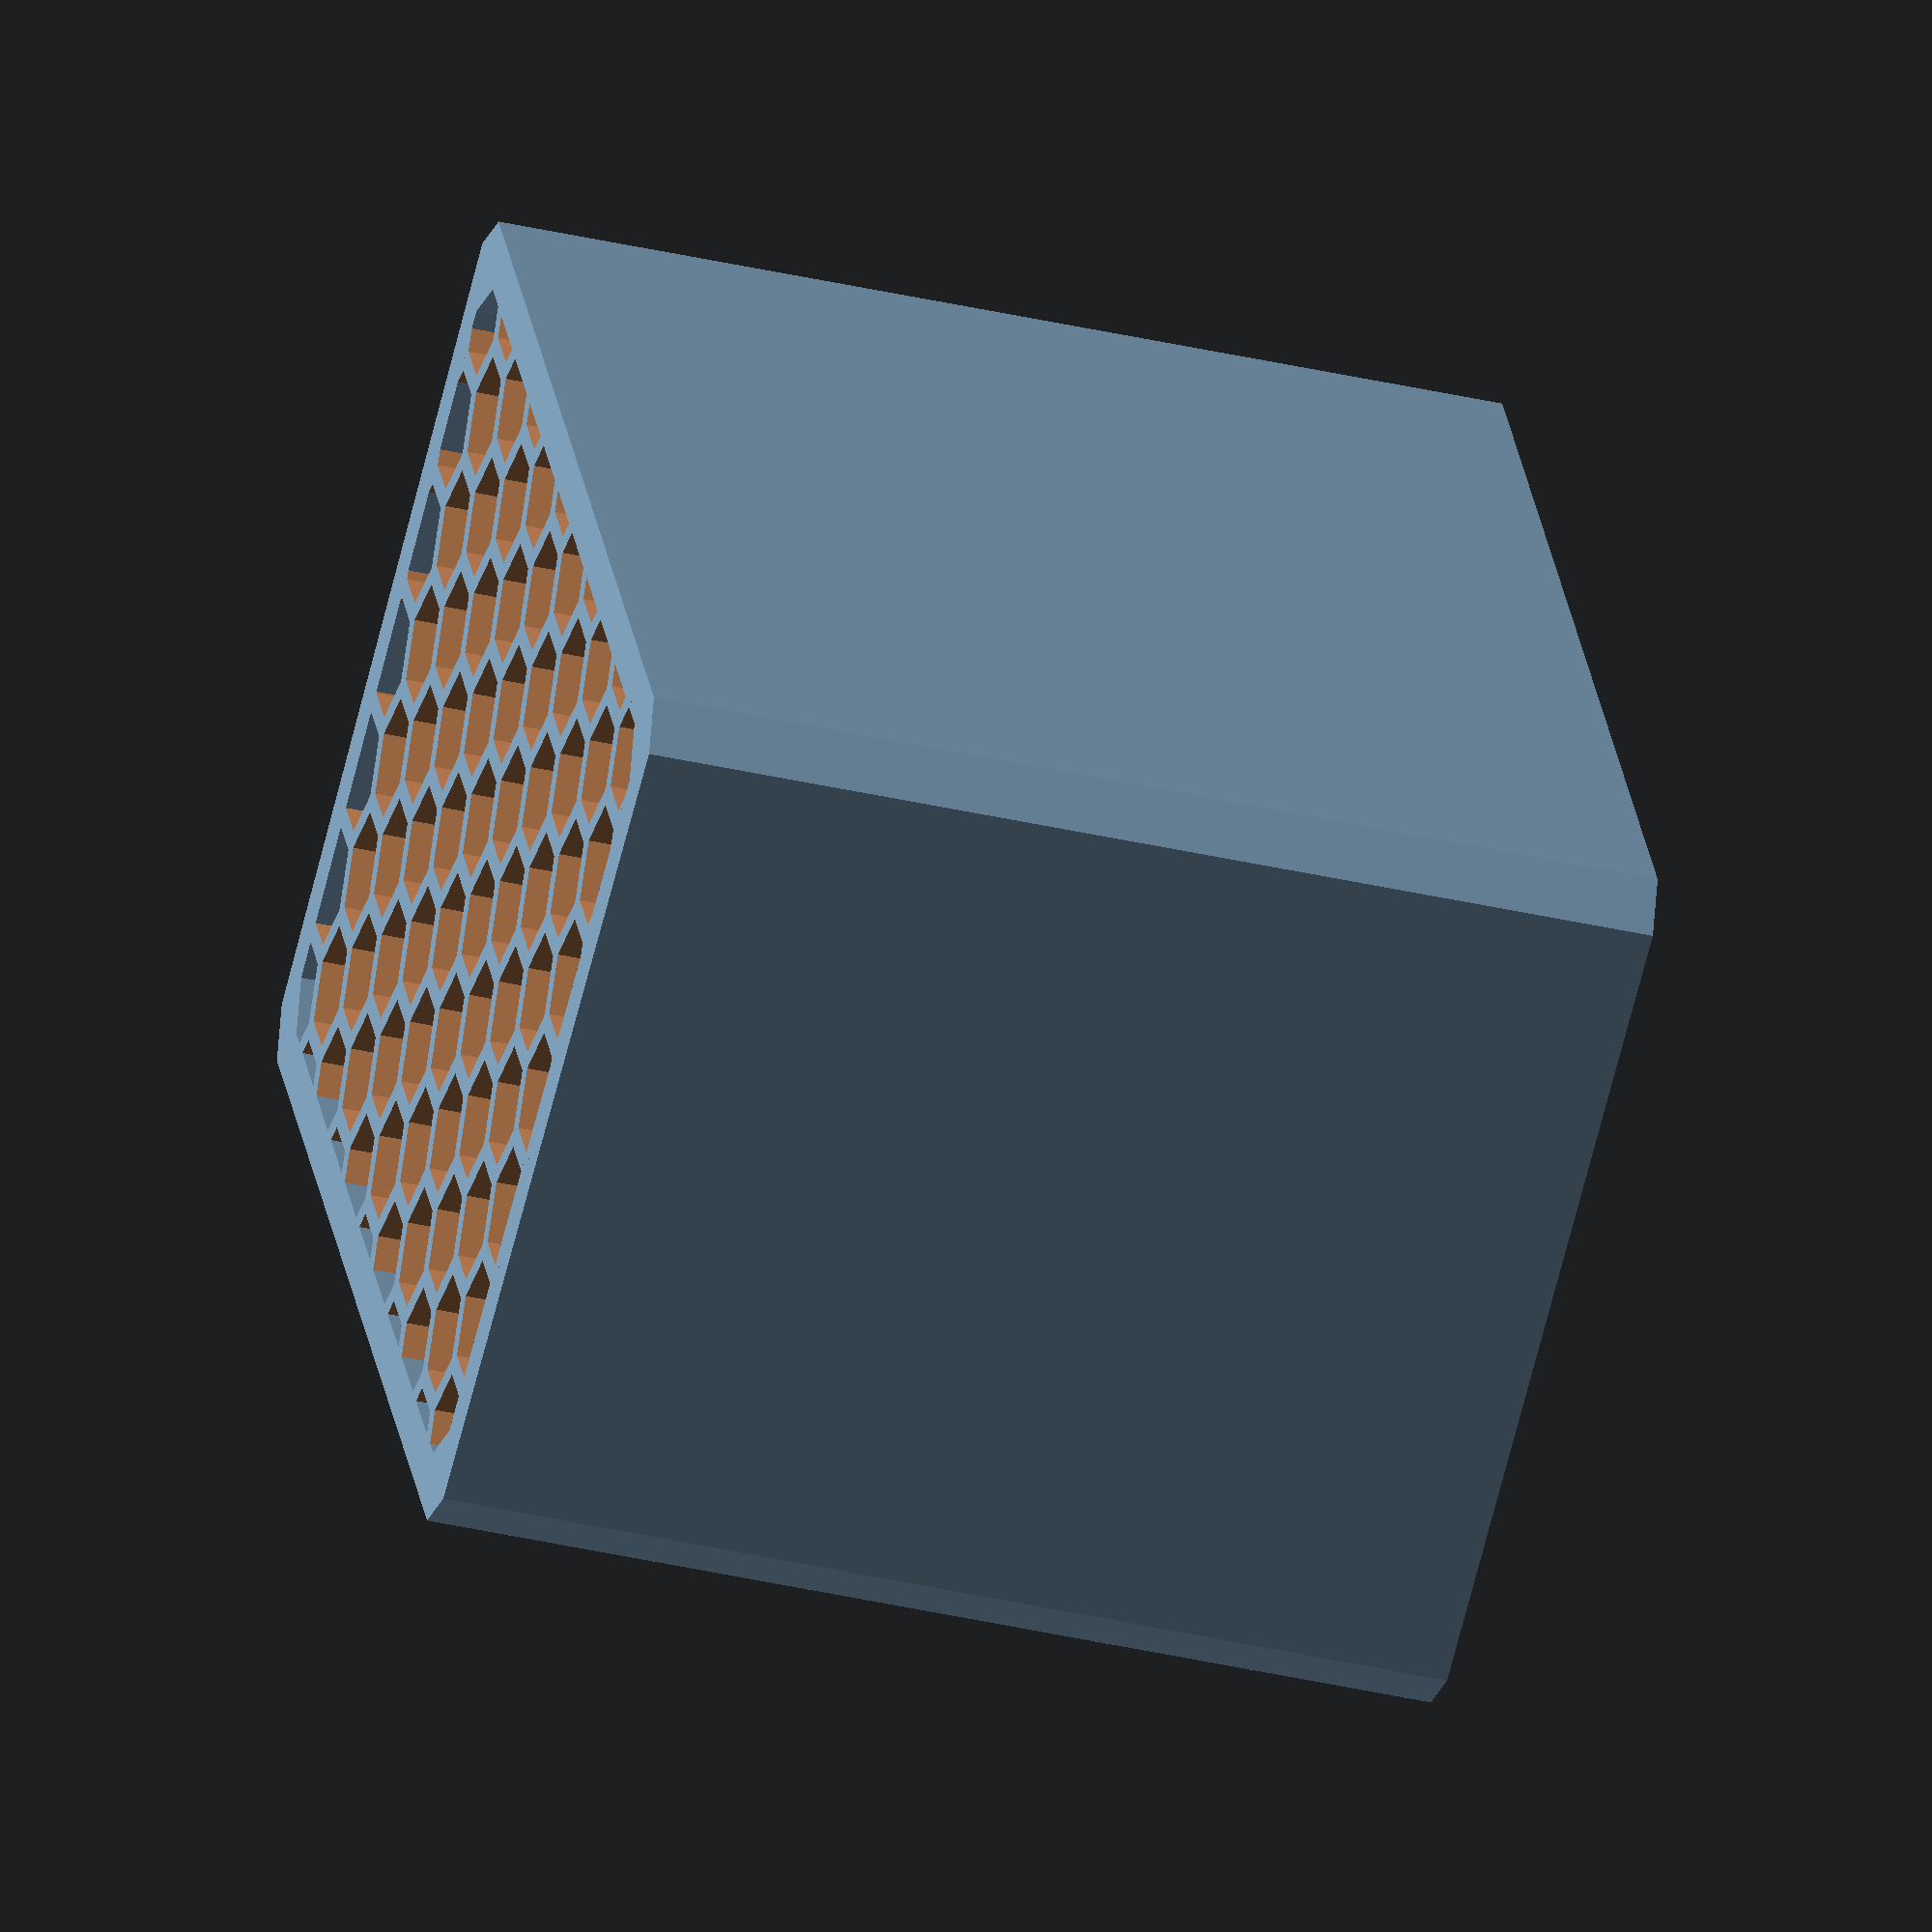
<openscad>
mb_width1 = 67.8;
mb_width2 = 65.5;
mb_height = 47.0;
mb_edge   = 2.5;

height_colorfilter = 52;

/* hexdiam: space between two facing corners of a hextile
 * spacing: space between every side of the adjacent hextiles
 * heigt:   height (z-axis) of tiles
 * widthxy: space (x- andy-axis) occupied by the hextiles 
*/
module hexpattern(hexdiam=8, spacing=2, height=40, widthx=100, widthy=100) {
    size_x = 3/2*(hexdiam)+spacing*sqrt(3);
    size_y = spacing+sqrt(3)/2*hexdiam;
    num_x = ceil(widthx/size_x);
    num_y = ceil(widthy/size_y);
    translate([-size_x*num_x/2, -size_y*num_y/2,0])
        for (ix=[0:num_x]) {
            translate([ix*size_x,0,0])
            for (iy=[0:num_y]) {
                translate([0,size_y*iy,0])
                    cylinder(r=hexdiam/2, h=height+2, $fn=6);
                translate([size_x/2, (1/2+iy)*size_y,0])
                    cylinder(r=hexdiam/2, h=height+2, $fn=6);
            }
        }
}

module mecablitz_58af2_snoot_solid(h=20, w=0) {
    linear_extrude(height = h)
        polygon(points = [
            //outer space
            [-mb_width1/2+mb_edge-w,-mb_height/2-w],
            [mb_width1/2-mb_edge+w,-mb_height/2-w],
            [mb_width1/2+w,-mb_height/2+mb_edge-w],
            [mb_width2/2+w,mb_height/2-mb_edge+w],
            [mb_width2/2-mb_edge+w,mb_height/2+w],
            [-mb_width2/2+mb_edge-w,mb_height/2+w],
            [-mb_width2/2-w,mb_height/2-mb_edge+w],
            [-mb_width1/2-w,-mb_height/2+mb_edge-w],
            ], paths = [
            [0,1,2,3,4,5,6,7],
            ]
        );
}

module mecablitz_58af2_hull(h=20, w=2) {
    linear_extrude(height = h)
        polygon(points = [
            //outer shape
            [-mb_width1/2+mb_edge-w,-mb_height/2-w],
            [mb_width1/2-mb_edge+w,-mb_height/2-w],
            [mb_width1/2+w,-mb_height/2+mb_edge-w],
            [mb_width2/2+w,mb_height/2-mb_edge+w],
            [mb_width2/2-mb_edge+w,mb_height/2+w],
            [-mb_width2/2+mb_edge-w,mb_height/2+w],
            [-mb_width2/2-w,mb_height/2-mb_edge+w],
            [-mb_width1/2-w,-mb_height/2+mb_edge-w],
            // inner shape
            [-mb_width1/2+mb_edge,-mb_height/2],
            [mb_width1/2-mb_edge,-mb_height/2],
            [mb_width1/2,-mb_height/2+mb_edge],
            [mb_width2/2,mb_height/2-mb_edge],
            [mb_width2/2-mb_edge,mb_height/2],
            [-mb_width2/2+mb_edge,mb_height/2],
            [-mb_width2/2,mb_height/2-mb_edge],
            [-mb_width1/2,-mb_height/2+mb_edge]
            ],
            paths = [
            [0,1,2,3,4,5,6,7],
            [8,9,10,11,12,13,14,15]
            ]
        );
}

union() {
    difference() {
        mecablitz_58af2_snoot_solid(h=40, w=1);
        translate([0,0,-1]) hexpattern(hexdiam=7, h=40+2, spacing=1.2, widthx=65, widthy=50);
    }
    mecablitz_58af2_hull(h=60,w=3);
}

</openscad>
<views>
elev=39.2 azim=118.1 roll=254.0 proj=o view=wireframe
</views>
